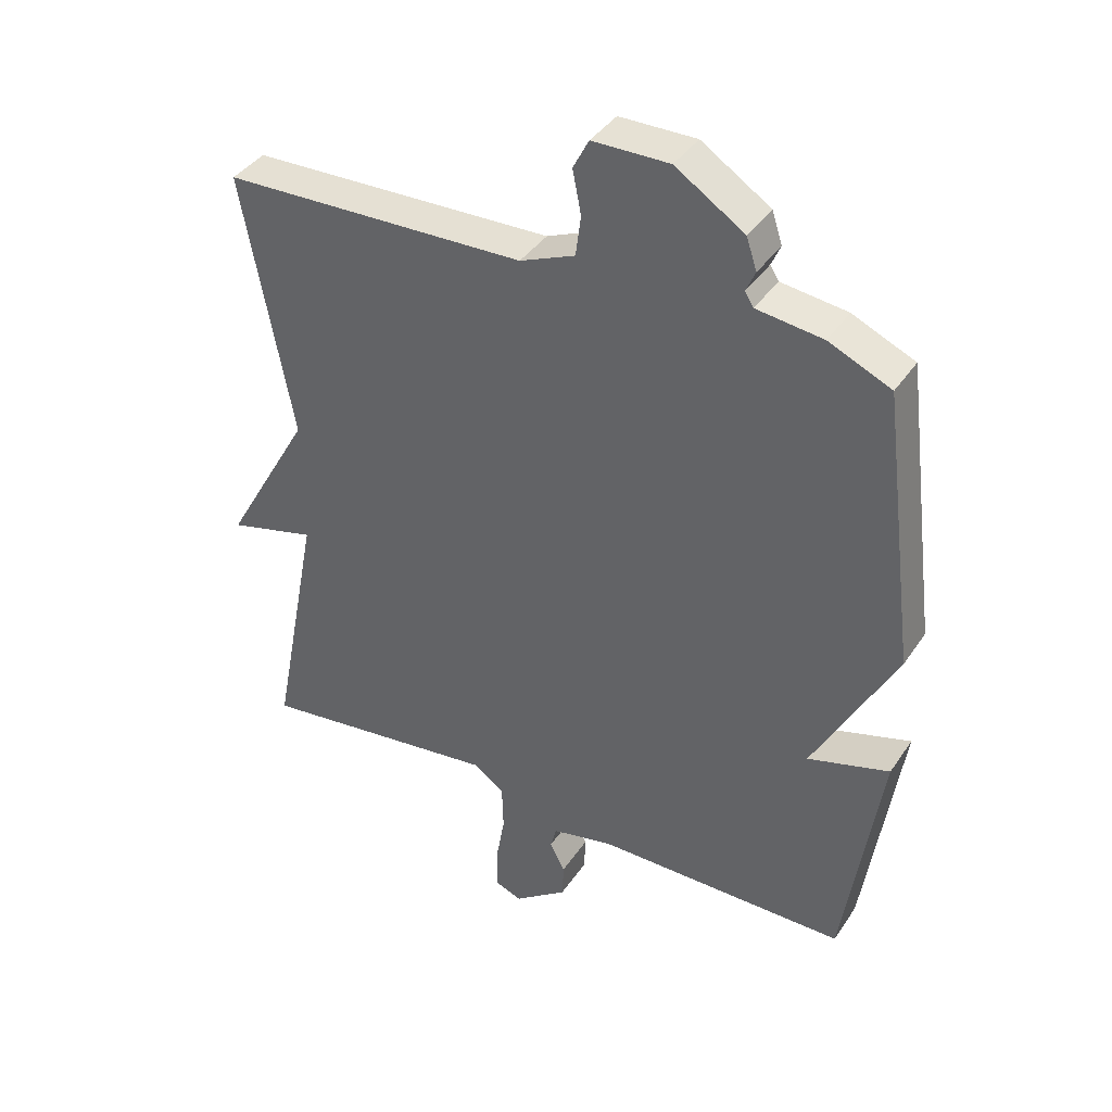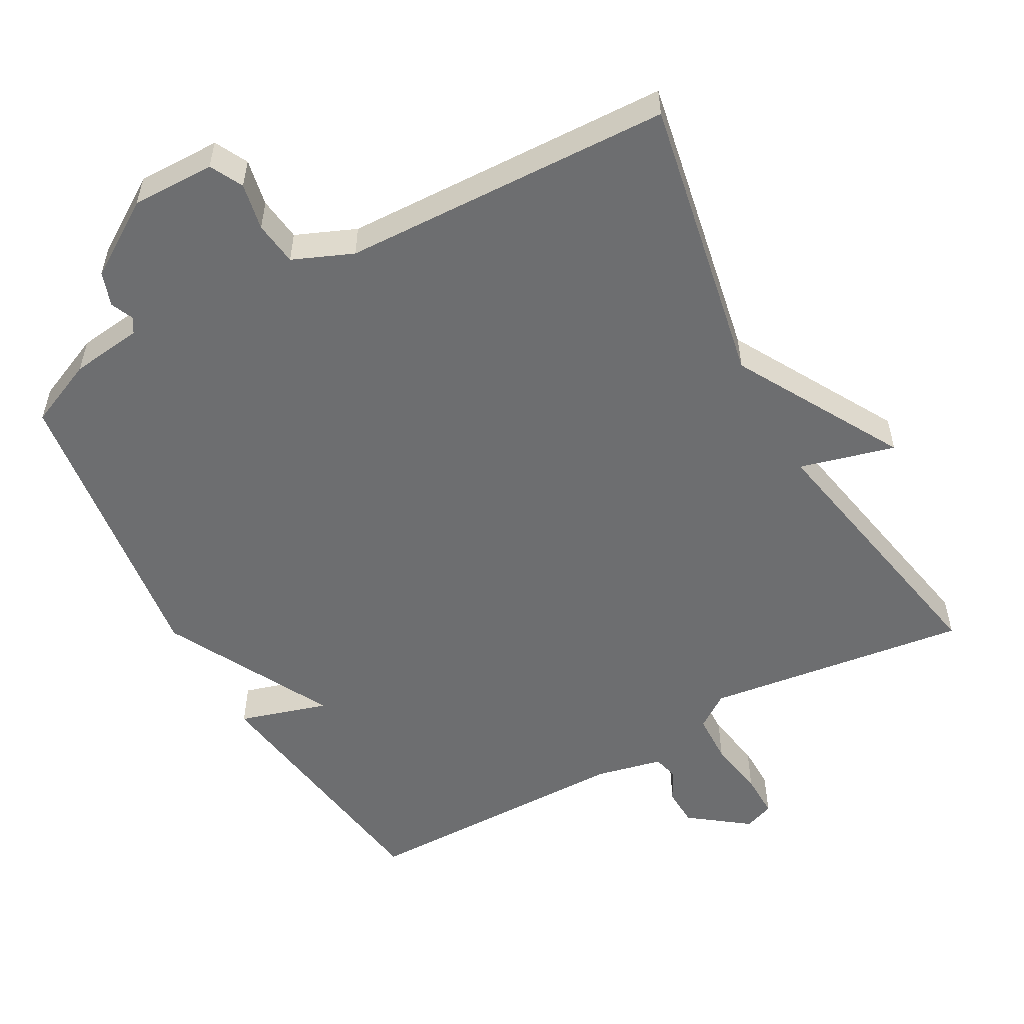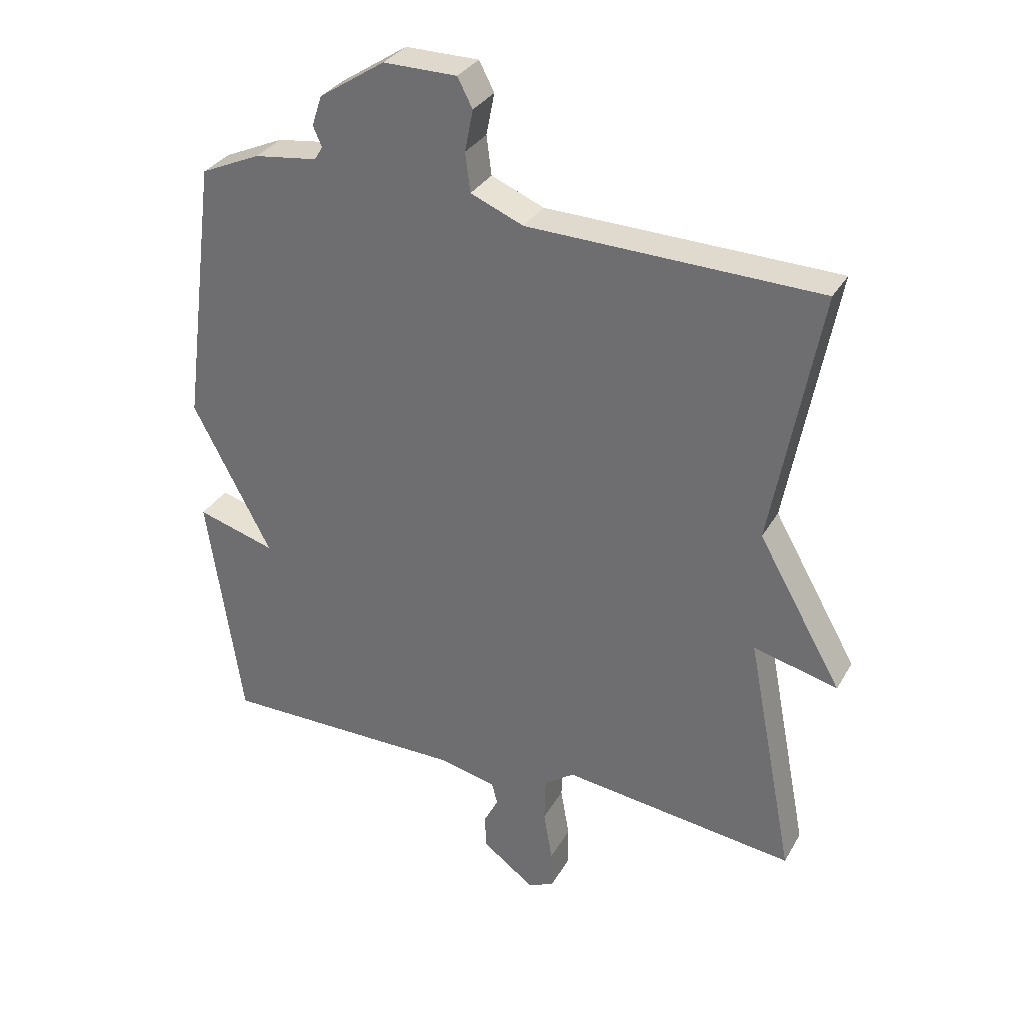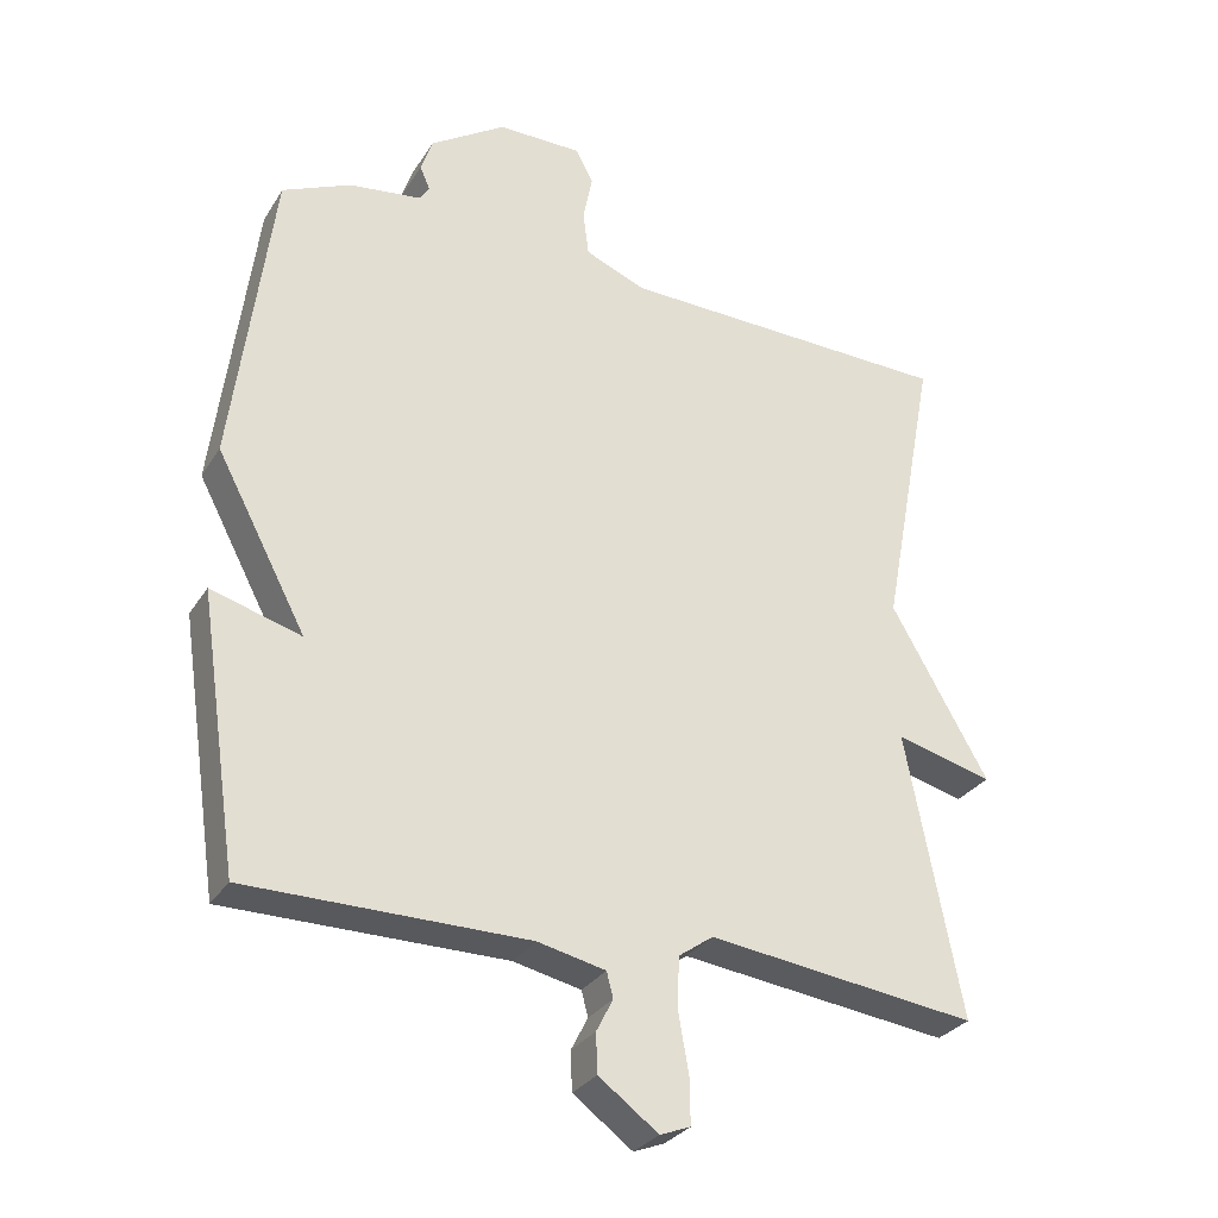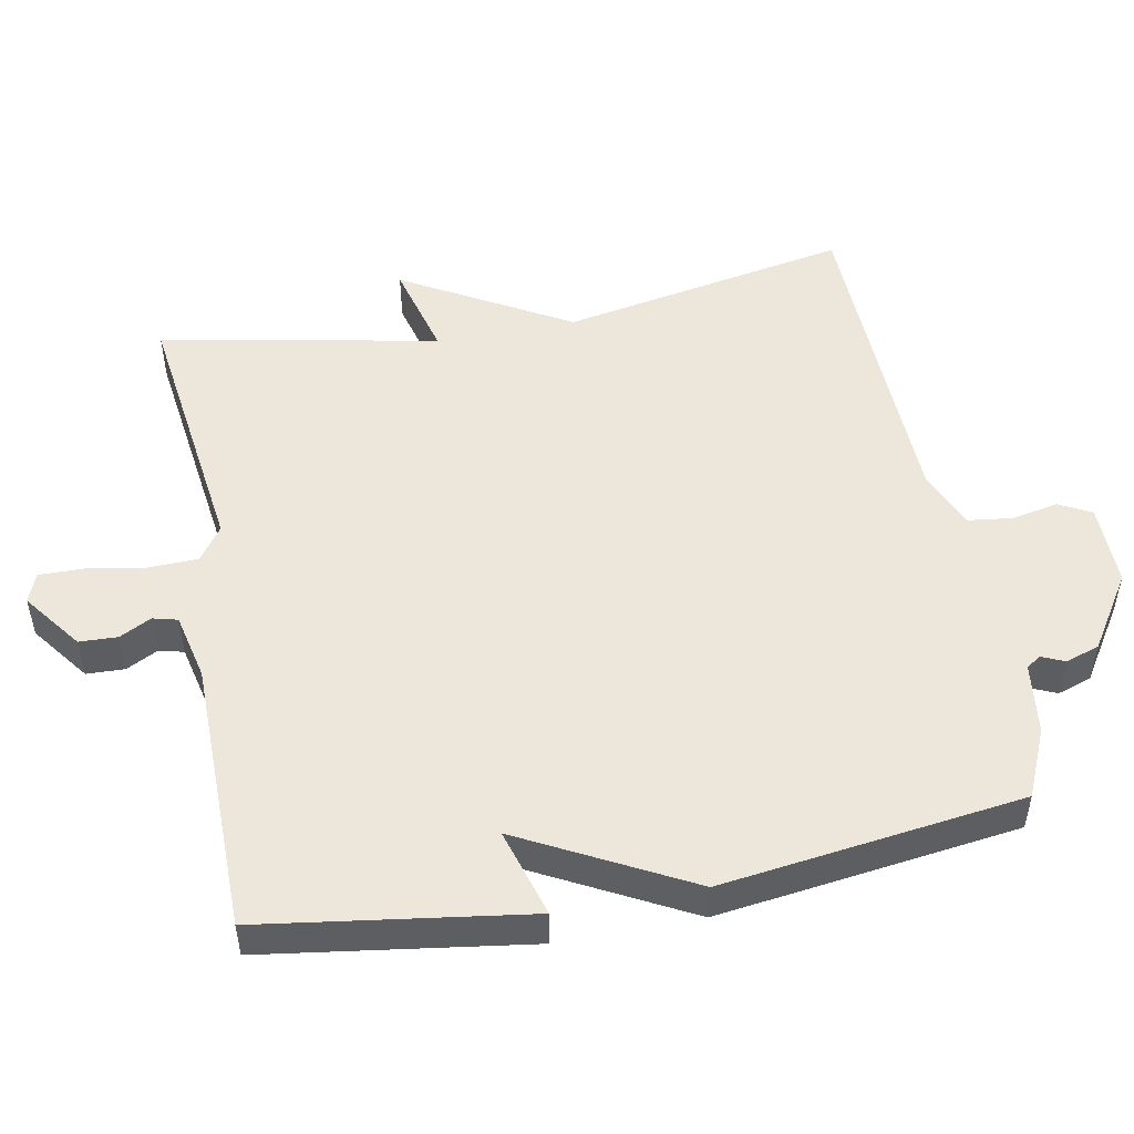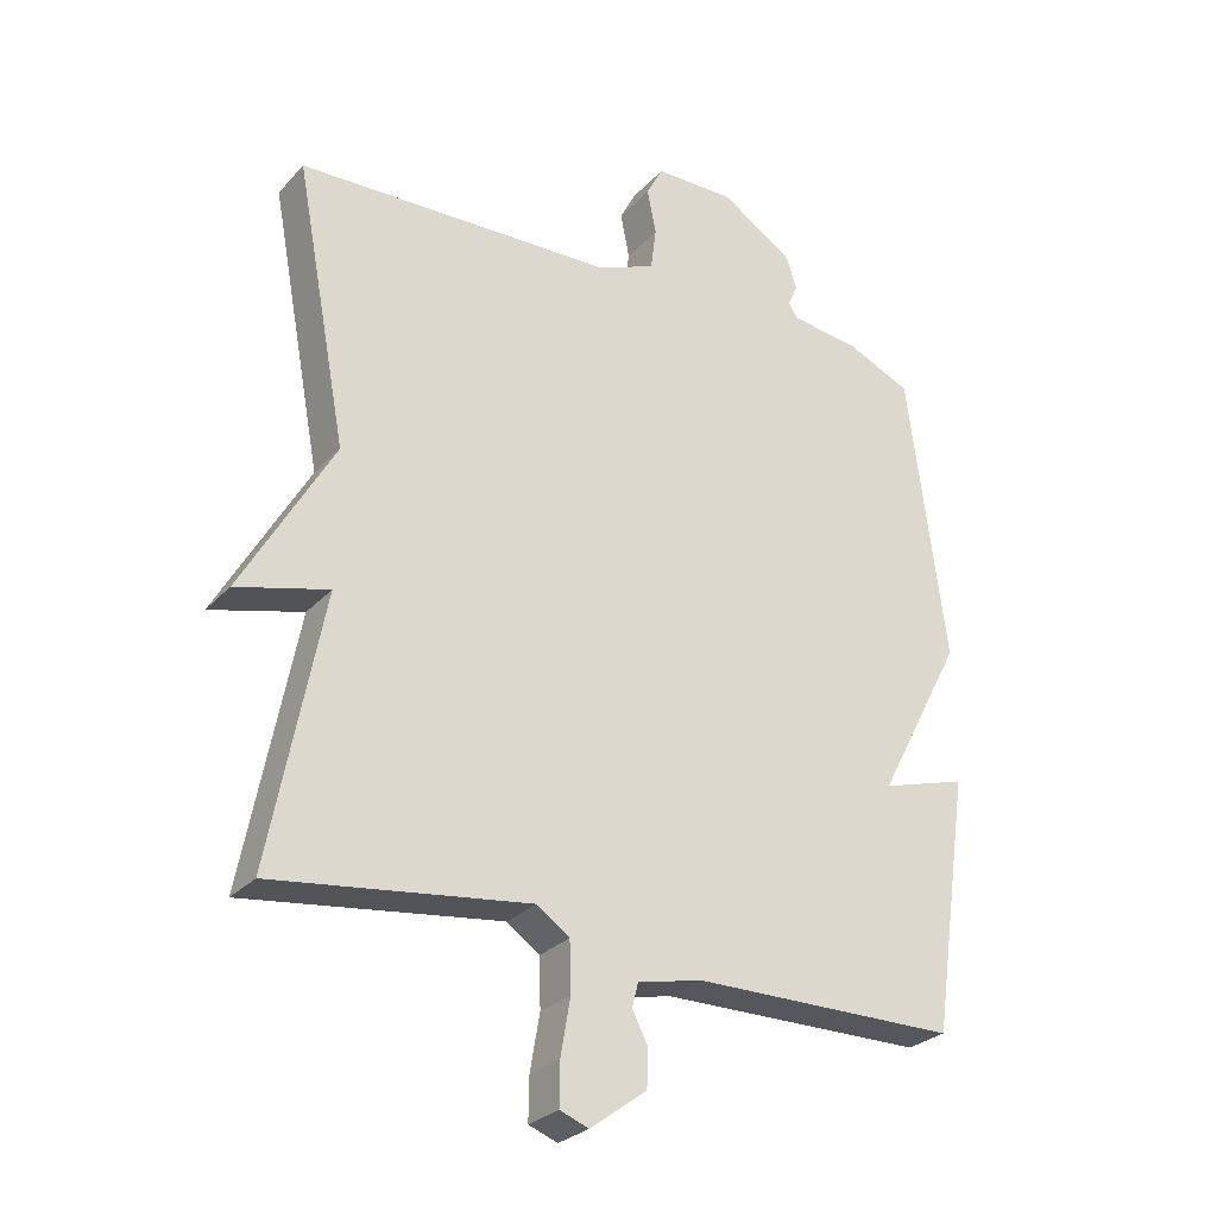
<metadata>
{"format":"obj","ext":"obj","renderer":"f3d","projection":"perspective","resolution":1024,"background":"white","views":[{"elev":39.5,"azim":-149.5,"up":"+Z"},{"elev":-54.2,"azim":28.8,"up":"+Y"},{"elev":31.8,"azim":25.3,"up":"+Z"},{"elev":-29.6,"azim":-26.2,"up":"+Z"},{"elev":50.7,"azim":-100.8,"up":"+Y"},{"elev":-27.7,"azim":147.1,"up":"+Z"}]}
</metadata>
<code>
v -0.5 0.07 -0.5
v -0.555 0.07 -0.125
v -0.43 0.07 -0.162
v -0.555 0.07 0.075
v -0.5 0.07 0.5
v -0.405 0.07 0.542
v -0.304 0.07 0.555
v -0.291 0.07 0.576
v -0.305 0.07 0.608
v -0.289 0.07 0.656
v -0.184 0.07 0.724
v -0.067 0.07 0.723
v -0.043 0.07 0.677
v -0.056 0.07 0.611
v -0.048 0.07 0.549
v 0.036 0.07 0.514
v 0.5 0.07 0.5
v 0.424 0.07 0.093
v 0.558 0.07 -0.142
v 0.424 0.07 -0.107
v 0.5 0.07 -0.5
v 0.128 0.07 -0.452
v 0.08 0.07 -0.486
v 0.078 0.07 -0.558
v 0.092 0.07 -0.639
v 0.093 0.07 -0.702
v 0.051 0.07 -0.718
v -0.031 0.07 -0.657
v -0.033 0.07 -0.603
v -0.01 0.07 -0.558
v -0.019 0.07 -0.523
v -0.113 0.07 -0.502
v -0.5 0 -0.5
v -0.555 0 -0.125
v -0.43 0 -0.162
v -0.555 0 0.075
v -0.5 0 0.5
v -0.405 0 0.542
v -0.304 0 0.555
v -0.291 0 0.576
v -0.305 0 0.608
v -0.289 0 0.656
v -0.184 0 0.724
v -0.067 0 0.723
v -0.043 0 0.677
v -0.056 0 0.611
v -0.048 0 0.549
v 0.036 0 0.514
v 0.5 0 0.5
v 0.424 0 0.093
v 0.558 0 -0.142
v 0.424 0 -0.107
v 0.5 0 -0.5
v 0.128 0 -0.452
v 0.08 0 -0.486
v 0.078 0 -0.558
v 0.092 0 -0.639
v 0.093 0 -0.702
v 0.051 0 -0.718
v -0.031 0 -0.657
v -0.033 0 -0.603
v -0.01 0 -0.558
v -0.019 0 -0.523
v -0.113 0 -0.502
f 28 29 30
f 27 28 30
f 26 27 30
f 25 26 30
f 24 25 30
f 23 24 30 31
f 22 23 31 32
f 20 21 22
f 18 19 20
f 22 32 1
f 20 22 1
f 18 20 1
f 12 13 14
f 11 12 14
f 10 11 14
f 9 10 14
f 8 9 14
f 7 8 14 15
f 7 15 16
f 6 7 16
f 5 6 16
f 4 5 16
f 3 4 16
f 1 2 3
f 16 17 18
f 3 16 18
f 1 3 18
f 62 61 60
f 62 60 59
f 62 59 58
f 62 58 57
f 62 57 56
f 63 62 56 55
f 64 63 55 54
f 54 53 52
f 52 51 50
f 33 64 54
f 33 54 52
f 33 52 50
f 46 45 44
f 46 44 43
f 46 43 42
f 46 42 41
f 46 41 40
f 47 46 40 39
f 48 47 39
f 48 39 38
f 48 38 37
f 48 37 36
f 48 36 35
f 35 34 33
f 50 49 48
f 50 48 35
f 50 35 33
f 1 33 34 2
f 2 34 35 3
f 3 35 36 4
f 4 36 37 5
f 5 37 38 6
f 6 38 39 7
f 7 39 40 8
f 8 40 41 9
f 9 41 42 10
f 10 42 43 11
f 11 43 44 12
f 12 44 45 13
f 13 45 46 14
f 14 46 47 15
f 15 47 48 16
f 16 48 49 17
f 17 49 50 18
f 18 50 51 19
f 19 51 52 20
f 20 52 53 21
f 21 53 54 22
f 22 54 55 23
f 23 55 56 24
f 24 56 57 25
f 25 57 58 26
f 26 58 59 27
f 27 59 60 28
f 28 60 61 29
f 29 61 62 30
f 30 62 63 31
f 31 63 64 32
f 32 64 33 1

</code>
